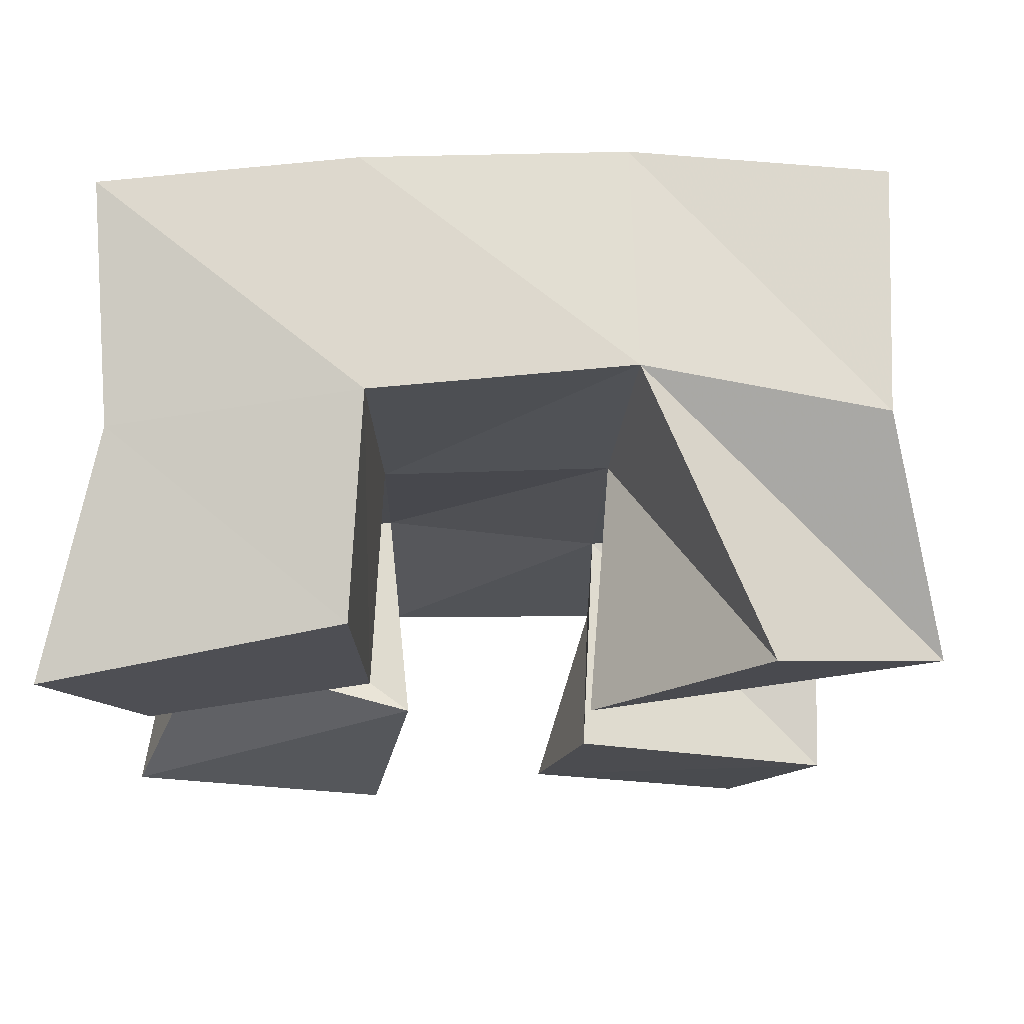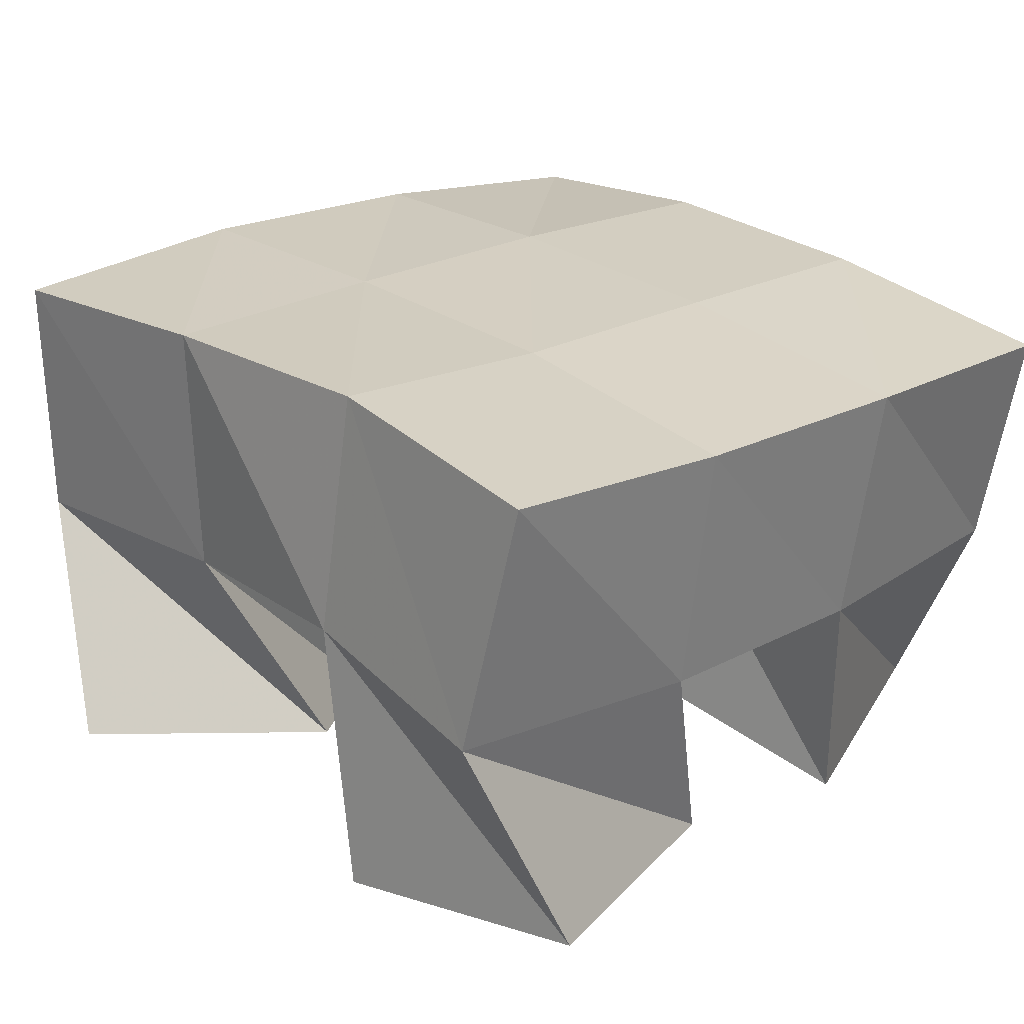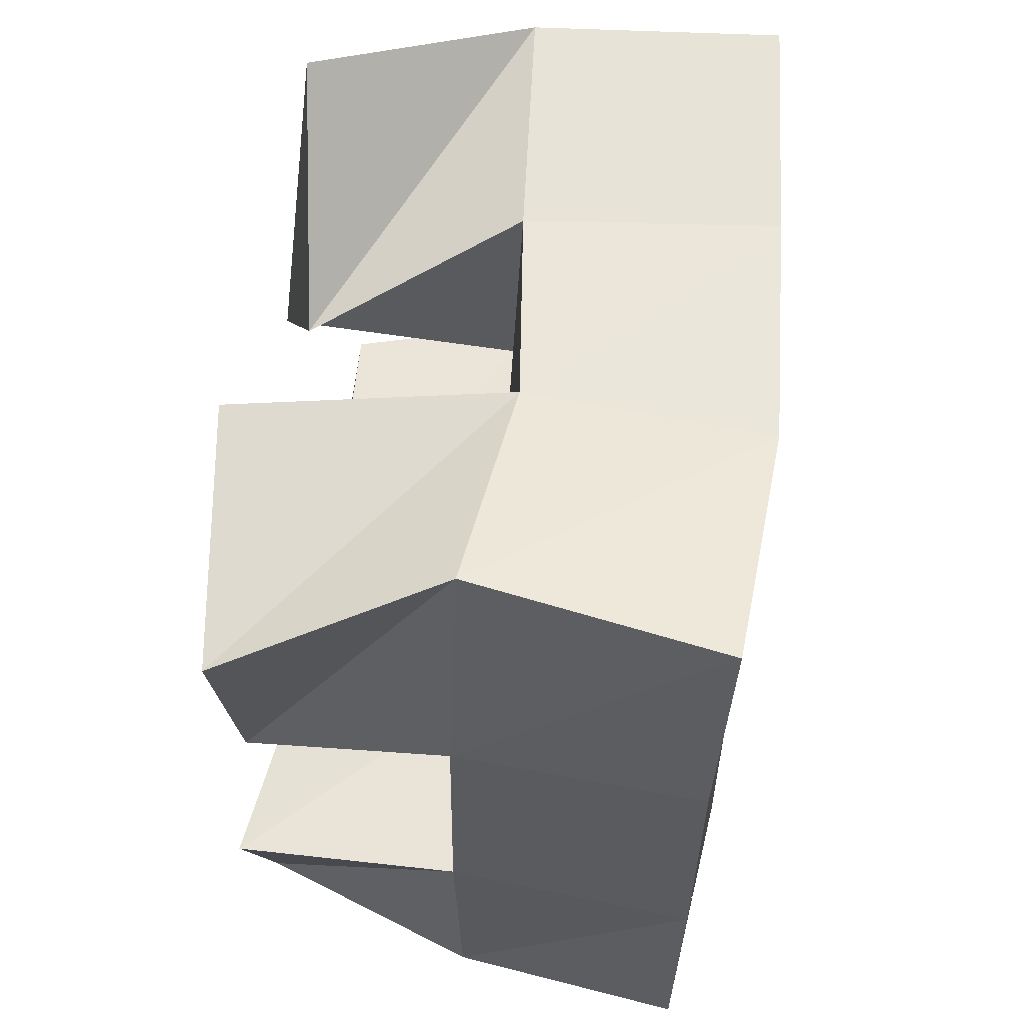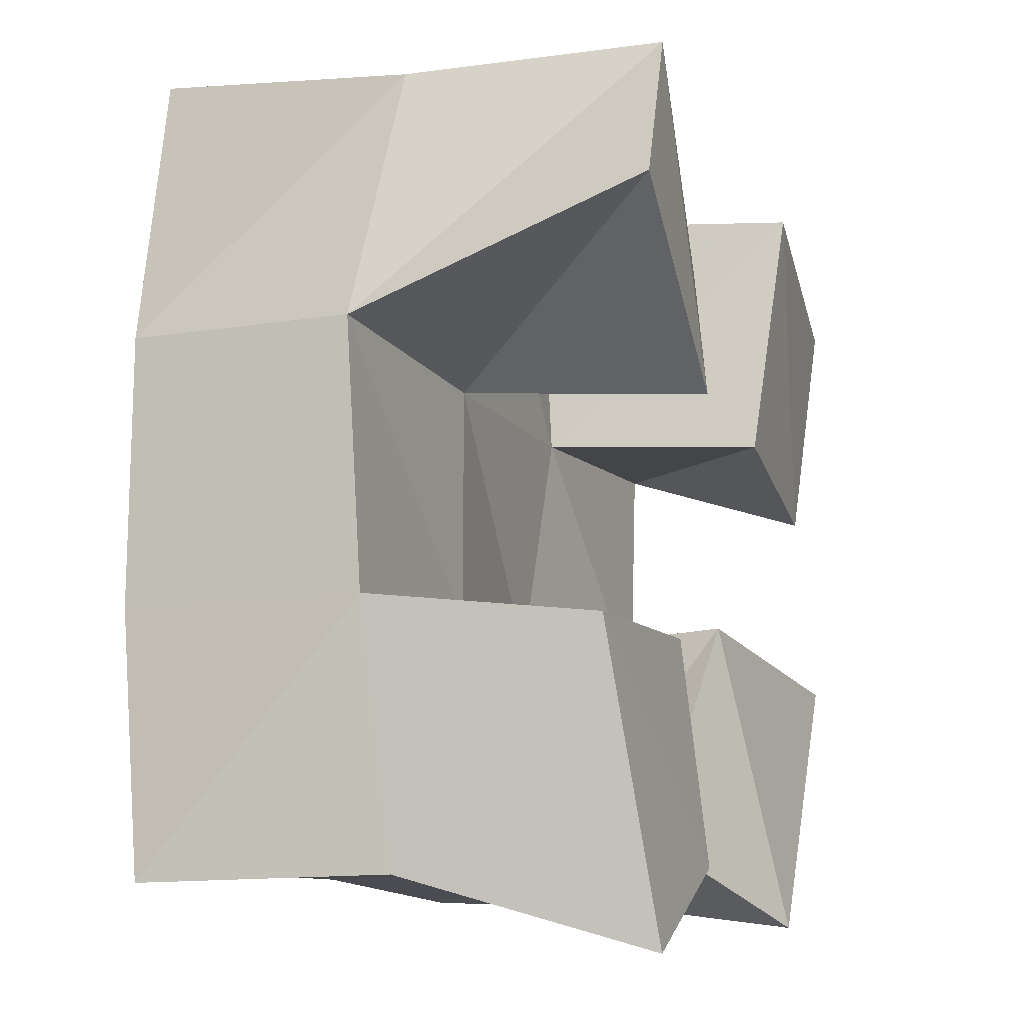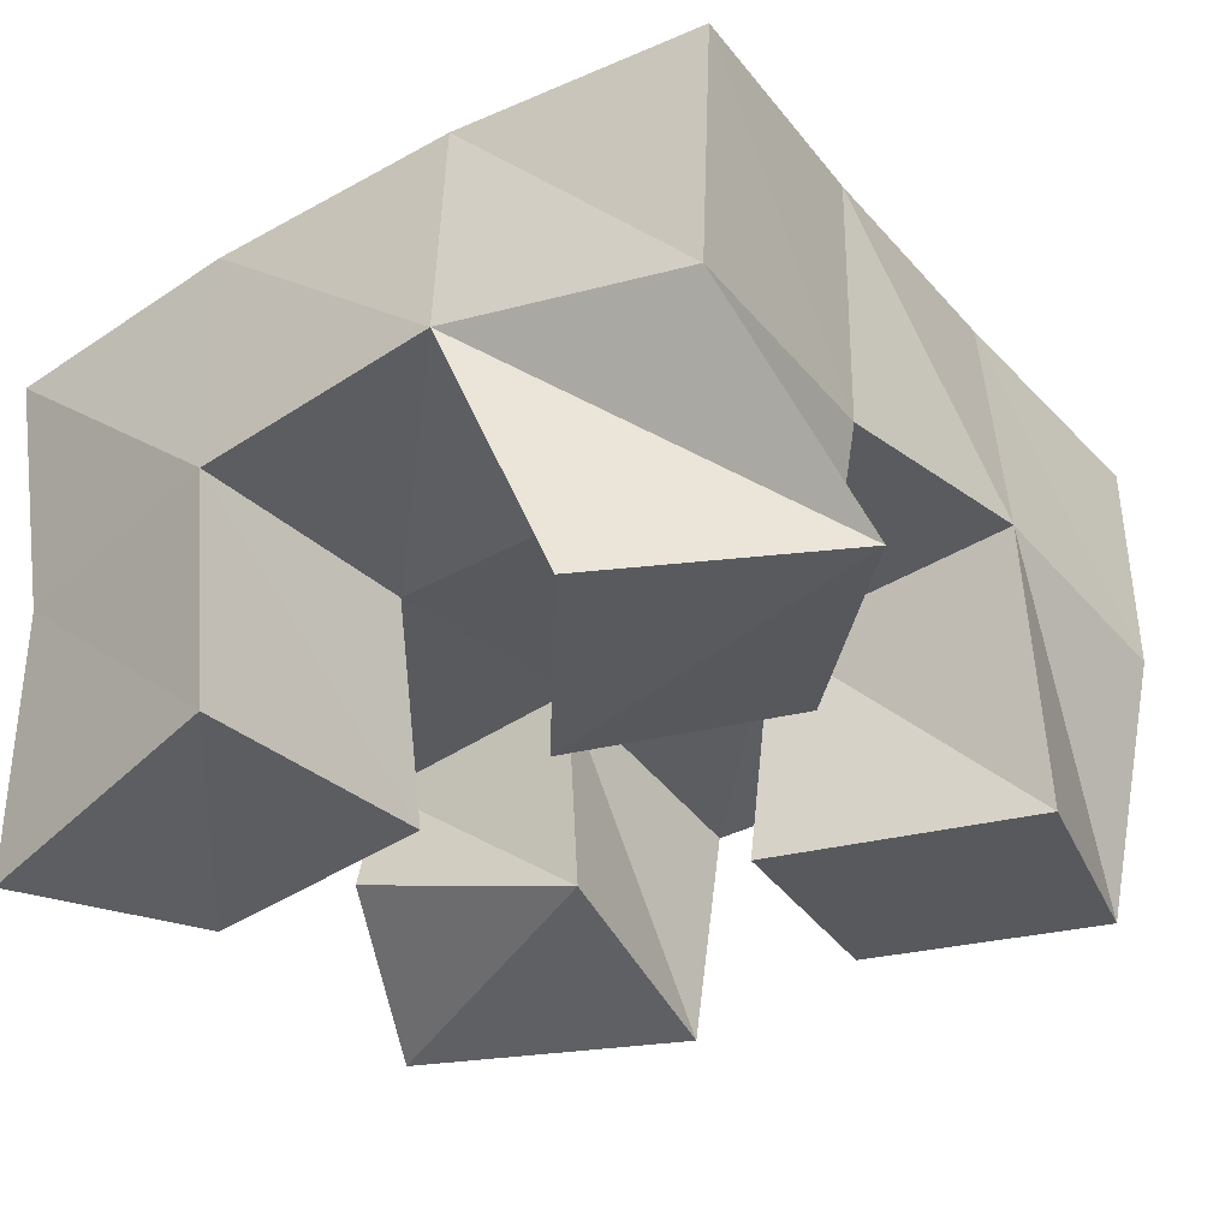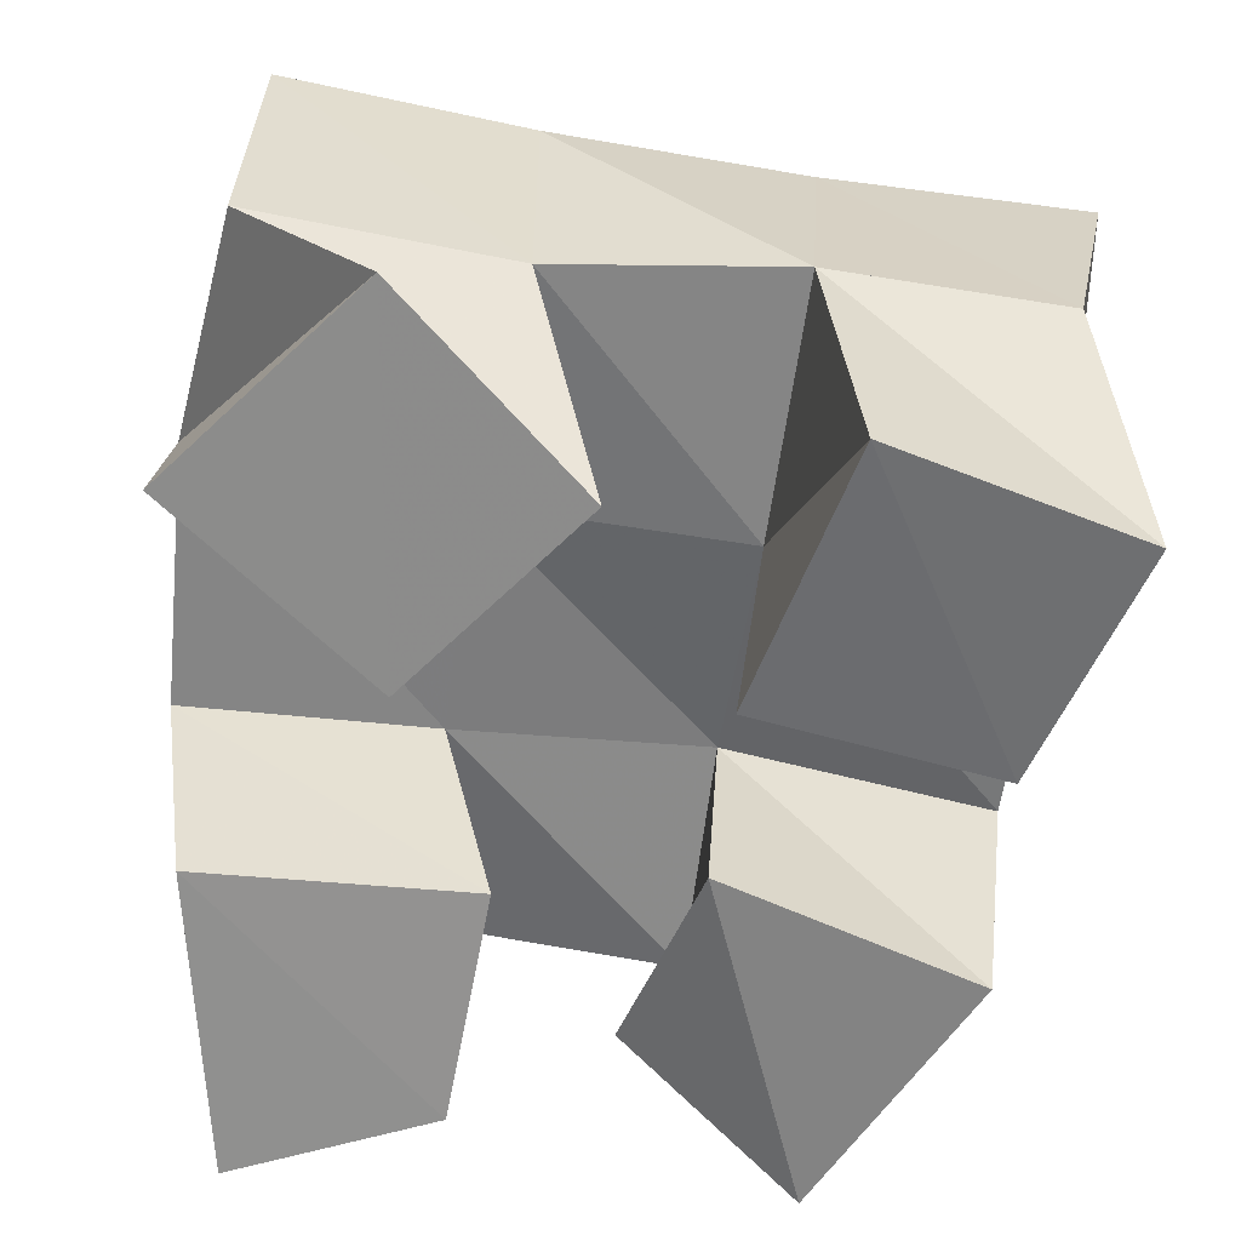
<metadata>
{"format":"obj","ext":"obj","renderer":"f3d","projection":"perspective","resolution":1024,"background":"white","views":[{"elev":-16.2,"azim":-84.7,"up":"+Y"},{"elev":24.2,"azim":54.8,"up":"+Y"},{"elev":47.4,"azim":94.5,"up":"+Z"},{"elev":-4.3,"azim":-71.1,"up":"+Z"},{"elev":-32.7,"azim":-46.3,"up":"+Y"},{"elev":33.3,"azim":1.4,"up":"+Z"}]}
</metadata>
<code>
v 0.6616 0.1 0.1068
v 0.6535 0.1489 0.1202
v 0.7026 0.1017 0.1191
v 0.7007 0.1545 0.119
v 0.6576 0.1097 0.1678
v 0.6502 0.1538 0.1713
v 0.7112 0.1096 0.1639
v 0.7003 0.1521 0.168
v 0.7521 0.1036 0.2063
v 0.7572 0.1516 0.2083
v 0.7984 0.1049 0.1922
v 0.8074 0.1465 0.204
v 0.7711 0.1011 0.2589
v 0.7644 0.1564 0.2599
v 0.8178 0.1038 0.2385
v 0.8083 0.1486 0.2567
v 0.6604 0.1015 0.2481
v 0.6552 0.1586 0.2237
v 0.6967 0.1 0.2111
v 0.7066 0.1541 0.2147
v 0.6972 0.1089 0.2819
v 0.6683 0.1522 0.272
v 0.7304 0.1113 0.2403
v 0.7177 0.1535 0.2614
v 0.7321 0.1211 0.1225
v 0.7441 0.1497 0.1145
v 0.7656 0.1 0.1019
v 0.7886 0.1457 0.1035
v 0.7483 0.1111 0.1669
v 0.75 0.1558 0.162
v 0.7966 0.1 0.1526
v 0.8011 0.1457 0.1559
v 0.6468 0.1972 0.1179
v 0.6974 0.2024 0.116
v 0.6514 0.2024 0.1692
v 0.7017 0.2038 0.1655
v 0.6592 0.2049 0.2219
v 0.7082 0.2041 0.214
v 0.6693 0.203 0.2735
v 0.7167 0.2044 0.2626
v 0.7484 0.2007 0.1111
v 0.7551 0.2017 0.1598
v 0.7608 0.202 0.2069
v 0.7662 0.2049 0.2539
v 0.7977 0.1926 0.1021
v 0.8063 0.1945 0.1518
v 0.8126 0.196 0.2018
v 0.8169 0.199 0.2502
f 1 2 4
f 3 1 4
f 2 6 8
f 4 2 8
f 6 5 7
f 8 6 7
f 5 1 3
f 7 5 3
f 8 7 3
f 4 8 3
f 2 1 5
f 6 2 5
f 9 10 12
f 11 9 12
f 10 14 16
f 12 10 16
f 14 13 15
f 16 14 15
f 13 9 11
f 15 13 11
f 16 15 11
f 12 16 11
f 10 9 13
f 14 10 13
f 17 18 20
f 19 17 20
f 18 22 24
f 20 18 24
f 22 21 23
f 24 22 23
f 21 17 19
f 23 21 19
f 24 23 19
f 20 24 19
f 18 17 21
f 22 18 21
f 25 26 28
f 27 25 28
f 26 30 32
f 28 26 32
f 30 29 31
f 32 30 31
f 29 25 27
f 31 29 27
f 32 31 27
f 28 32 27
f 26 25 29
f 30 26 29
f 2 33 34
f 4 2 34
f 33 35 36
f 34 33 36
f 35 6 8
f 36 35 8
f 6 2 4
f 8 6 4
f 36 8 4
f 34 36 4
f 33 2 6
f 35 33 6
f 6 35 36
f 8 6 36
f 35 37 38
f 36 35 38
f 37 18 20
f 38 37 20
f 18 6 8
f 20 18 8
f 38 20 8
f 36 38 8
f 35 6 18
f 37 35 18
f 18 37 38
f 20 18 38
f 37 39 40
f 38 37 40
f 39 22 24
f 40 39 24
f 22 18 20
f 24 22 20
f 40 24 20
f 38 40 20
f 37 18 22
f 39 37 22
f 4 34 41
f 26 4 41
f 34 36 42
f 41 34 42
f 36 8 30
f 42 36 30
f 8 4 26
f 30 8 26
f 42 30 26
f 41 42 26
f 34 4 8
f 36 34 8
f 8 36 42
f 30 8 42
f 36 38 43
f 42 36 43
f 38 20 10
f 43 38 10
f 20 8 30
f 10 20 30
f 43 10 30
f 42 43 30
f 36 8 20
f 38 36 20
f 20 38 43
f 10 20 43
f 38 40 44
f 43 38 44
f 40 24 14
f 44 40 14
f 24 20 10
f 14 24 10
f 44 14 10
f 43 44 10
f 38 20 24
f 40 38 24
f 26 41 45
f 28 26 45
f 41 42 46
f 45 41 46
f 42 30 32
f 46 42 32
f 30 26 28
f 32 30 28
f 46 32 28
f 45 46 28
f 41 26 30
f 42 41 30
f 30 42 46
f 32 30 46
f 42 43 47
f 46 42 47
f 43 10 12
f 47 43 12
f 10 30 32
f 12 10 32
f 47 12 32
f 46 47 32
f 42 30 10
f 43 42 10
f 10 43 47
f 12 10 47
f 43 44 48
f 47 43 48
f 44 14 16
f 48 44 16
f 14 10 12
f 16 14 12
f 48 16 12
f 47 48 12
f 43 10 14
f 44 43 14

</code>
